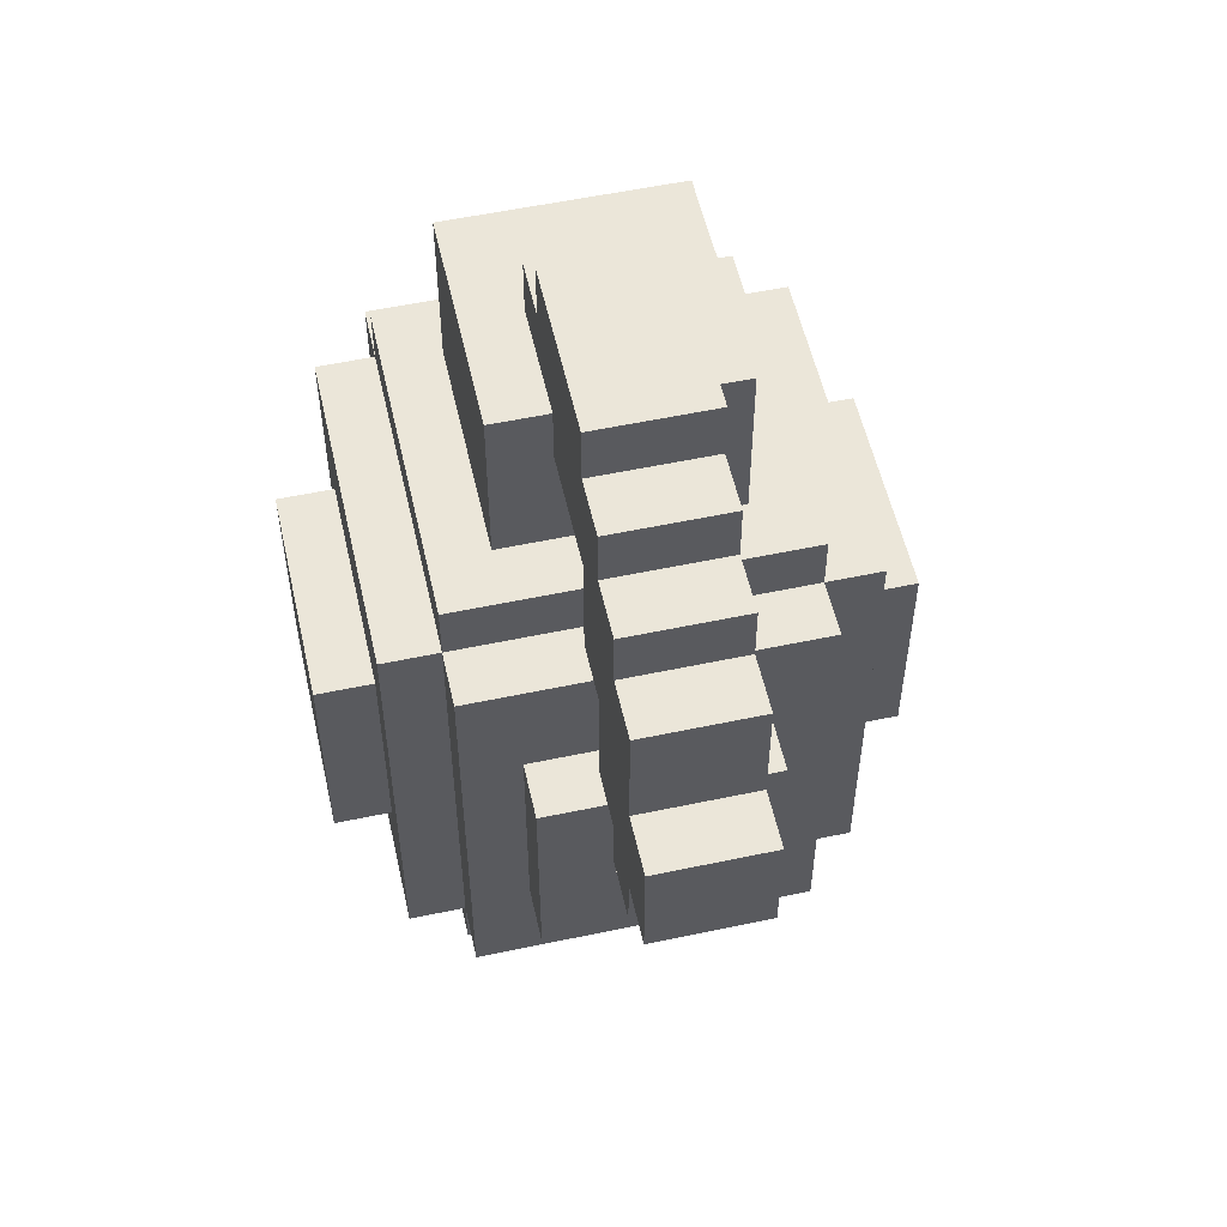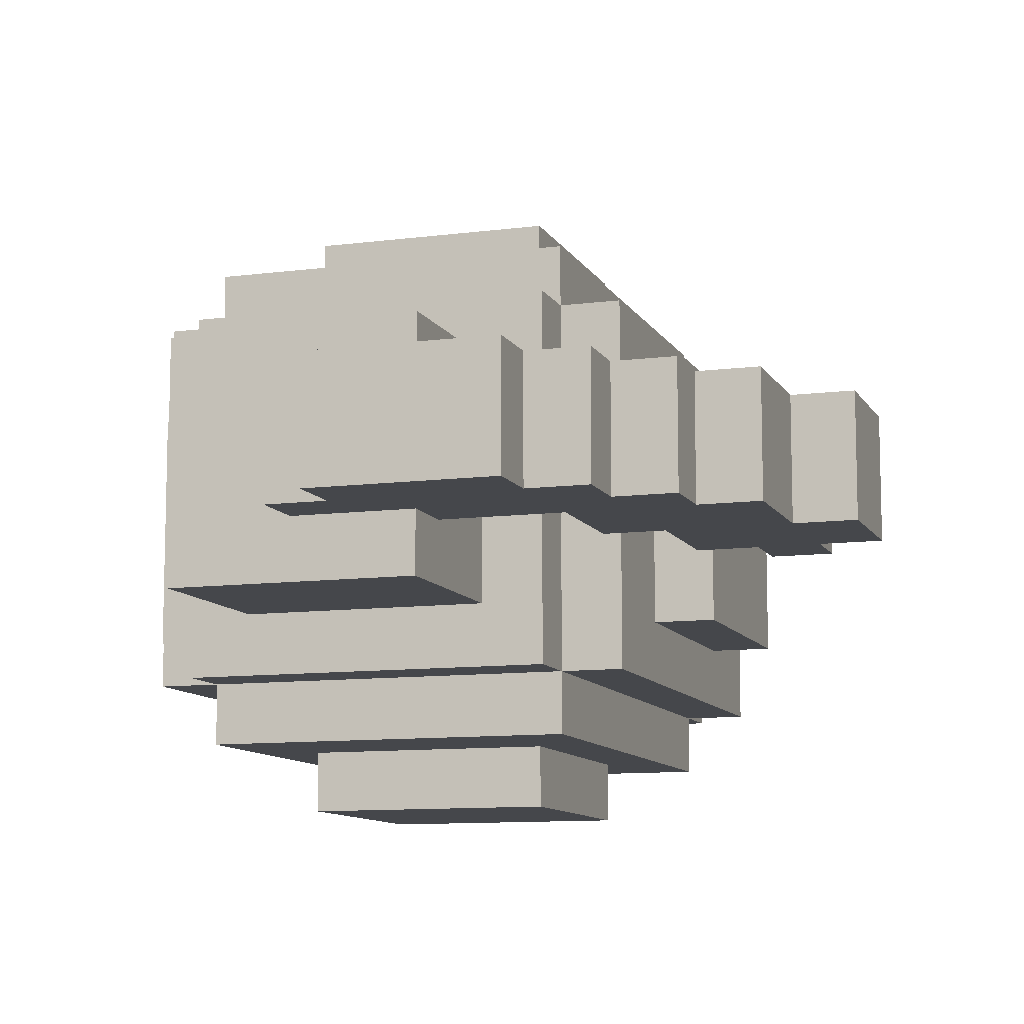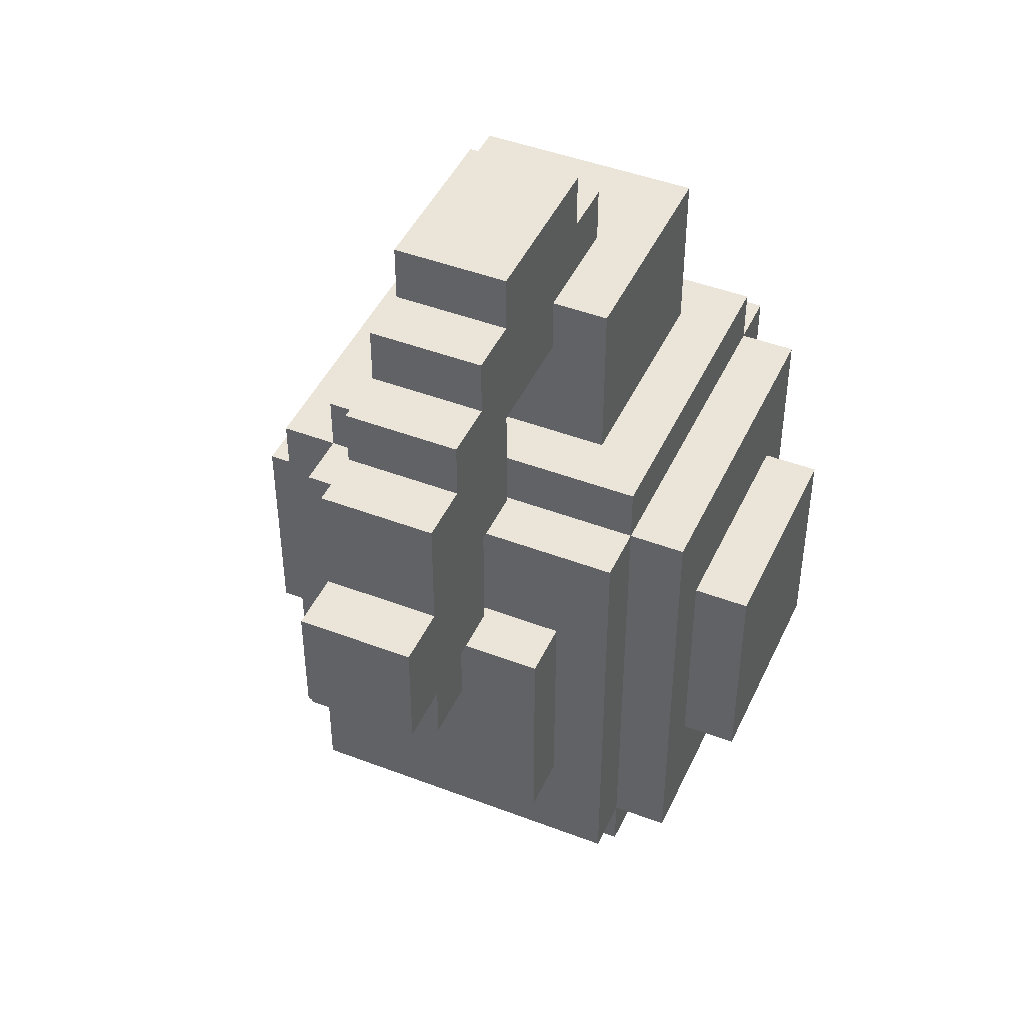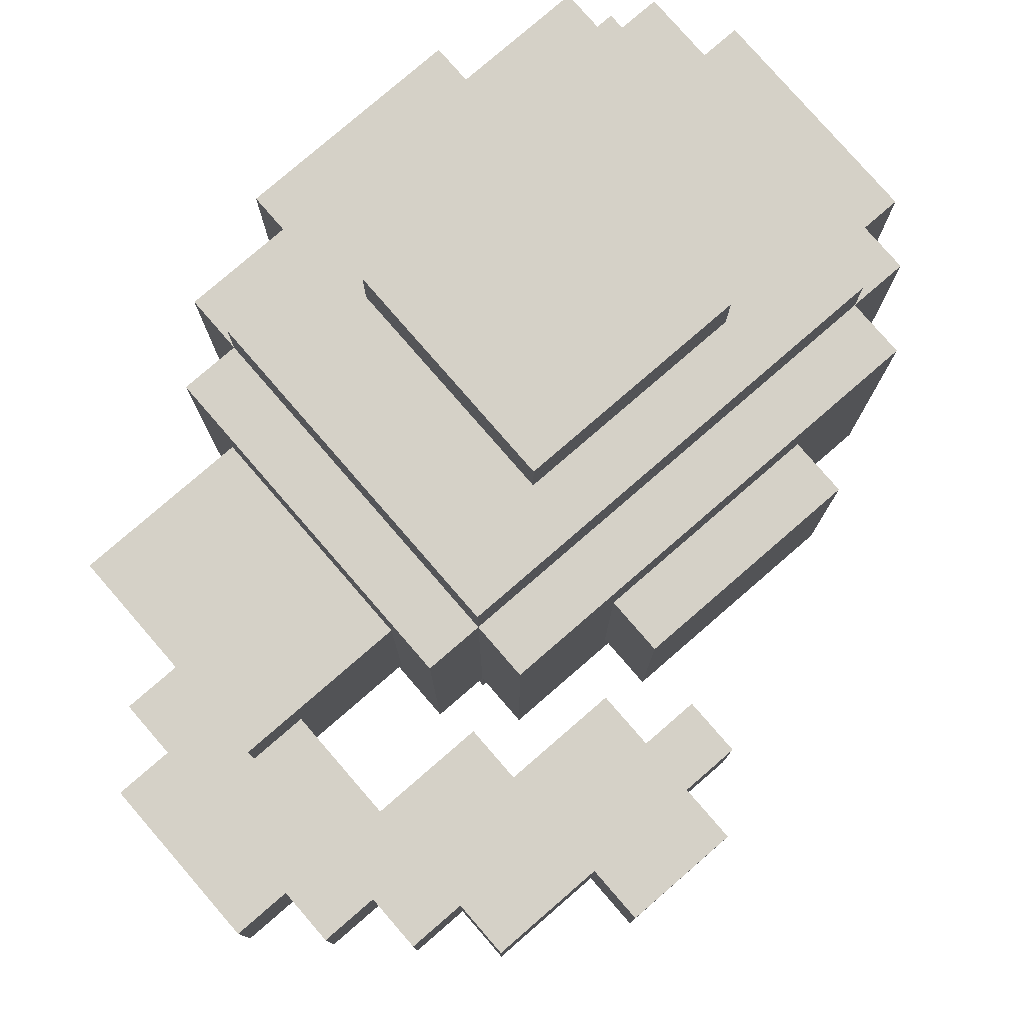
<metadata>
{"format":"obj","ext":"obj","renderer":"f3d","projection":"perspective","resolution":1024,"background":"white","views":[{"elev":55.1,"azim":77.4,"up":"+Z"},{"elev":-10.2,"azim":18.4,"up":"+Y"},{"elev":45.3,"azim":113.8,"up":"+Z"},{"elev":78.7,"azim":49.1,"up":"+Y"}]}
</metadata>
<code>
g Granade
v -0.06608 -0.03776 -0.1605
v 0.00944 -0.03776 -0.1416
v 0.00944 -0.03776 -0.1605
v -0.06608 -0.03776 -0.1416
v 0.02832 -0.05664 -0.1227
v -0.08496 -0.05664 -0.1416
v -0.08496 -0.05664 -0.1227
v 0.02832 -0.05664 -0.1416
v 0.02832 -0.05664 0.02832
v 0.0472 -0.05664 -0.1227
v 0.0472 -0.05664 0.02832
v -0.1038 -0.05664 -0.1227
v -0.08496 -0.05664 0.02832
v -0.1038 -0.05664 0.02832
v 0.02832 -0.05664 0.0472
v -0.08496 -0.05664 0.0472
v -0.08496 -0.07552 -0.1227
v 0.02832 -0.07552 0.02832
v 0.02832 -0.07552 -0.1227
v -0.08496 -0.07552 0.02832
v -0.1227 -0.03776 -0.08496
v -0.1038 -0.03776 -0.00944
v -0.1038 -0.03776 -0.08496
v -0.1227 -0.03776 -0.00944
v -0.06608 -0.0944 -0.08496
v 0.00944 -0.0944 -0.00944
v 0.00944 -0.0944 -0.08496
v -0.06608 -0.0944 -0.00944
v 0.0472 -0.03776 -0.08496
v 0.06608 -0.03776 -0.00944
v 0.06608 -0.03776 -0.08496
v 0.0472 -0.03776 -0.00944
v -0.06608 -0.03776 0.0472
v 0.00944 -0.03776 0.1038
v 0.00944 -0.03776 0.0472
v -0.06608 -0.03776 0.1038
v 0.00944 -0.01888 0.1038
v 0.0472 -0.01888 0.08496
v 0.00944 -0.01888 0.08496
v 0.06608 -0.01888 0.1038
v 0.1038 -0.01888 0.00944
v 0.1038 -0.01888 -0.00944
v 0.06608 -0.01888 0.0472
v 0.0472 -0.01888 0.0472
v 0.08496 -0.01888 0.00944
v 0.06608 -0.01888 0.00944
v 0.08496 -0.01888 -0.00944
v 0.1038 -0.01888 0.0472
v 0.1227 -0.01888 0.0472
v 0.1227 -0.01888 0.00944
v 0.08496 -0.01888 0.08496
v 0.1038 -0.01888 0.08496
v 0.08496 -0.01888 0.1038
v 0.0472 -0.01888 0.1227
v 0.06608 -0.01888 0.1227
v -0.00944 -0.01888 0.1416
v 0.0472 -0.01888 0.1416
v -0.00944 -0.01888 0.1227
v -0.02832 -0.01888 0.1227
v -0.02832 -0.01888 0.1038
v -0.1227 -0.03776 -0.00944
v -0.1038 0.03776 -0.00944
v -0.1038 -0.03776 -0.00944
v -0.1227 0.03776 -0.00944
v -0.1227 -0.03776 -0.00944
v -0.1227 0.03776 -0.08496
v -0.1227 0.03776 -0.00944
v -0.1227 -0.03776 -0.08496
v -0.1038 -0.03776 -0.08496
v -0.1227 0.03776 -0.08496
v -0.1227 -0.03776 -0.08496
v -0.1038 0.03776 -0.08496
v -0.06608 -0.03776 -0.1605
v -0.06608 0.03776 -0.1416
v -0.06608 -0.03776 -0.1416
v -0.06608 0.03776 -0.1605
v -0.06608 -0.03776 -0.1605
v 0.00944 0.03776 -0.1605
v -0.06608 0.03776 -0.1605
v 0.00944 -0.03776 -0.1605
v 0.00944 -0.03776 -0.1416
v 0.00944 0.03776 -0.1605
v 0.00944 -0.03776 -0.1605
v 0.00944 0.03776 -0.1416
v 0.06608 -0.03776 -0.08496
v 0.0472 0.03776 -0.08496
v 0.0472 -0.03776 -0.08496
v 0.06608 0.03776 -0.08496
v 0.06608 -0.03776 -0.00944
v 0.06608 0.03776 -0.08496
v 0.06608 -0.03776 -0.08496
v 0.06608 0.03776 -0.00944
v 0.0472 -0.03776 -0.00944
v 0.06608 0.03776 -0.00944
v 0.06608 -0.03776 -0.00944
v 0.0472 0.03776 -0.00944
v 0.02832 0.05664 -0.1416
v -0.08496 -0.05664 -0.1416
v 0.02832 -0.05664 -0.1416
v -0.08496 0.05664 -0.1416
v 0.02832 -0.05664 -0.1227
v 0.02832 0.05664 -0.1416
v 0.02832 -0.05664 -0.1416
v 0.02832 0.05664 -0.1227
v 0.02832 -0.07552 0.02832
v 0.02832 -0.05664 0.02832
v 0.02832 -0.07552 -0.1227
v 0.02832 -0.05664 0.0472
v 0.02832 0.05664 0.02832
v 0.02832 0.05664 0.0472
v 0.02832 0.07552 -0.1227
v 0.02832 0.07552 0.02832
v 0.0472 0.05664 -0.1227
v 0.0472 -0.05664 0.02832
v 0.0472 0.05664 0.02832
v 0.0472 -0.05664 -0.1227
v 0.0472 0.05664 0.02832
v 0.02832 -0.05664 0.02832
v 0.02832 0.05664 0.02832
v 0.0472 -0.05664 0.02832
v -0.08496 -0.07552 0.02832
v 0.02832 -0.07552 0.02832
v -0.08496 -0.05664 0.02832
v -0.1038 -0.05664 0.02832
v -0.08496 0.05664 0.02832
v -0.1038 0.05664 0.02832
v -0.08496 0.07552 0.02832
v 0.02832 0.07552 0.02832
v 0.02832 0.05664 0.0472
v 0.00944 0.03776 0.0472
v -0.06608 0.03776 0.0472
v 0.02832 -0.05664 0.0472
v 0.00944 -0.03776 0.0472
v -0.08496 0.05664 0.0472
v -0.06608 -0.03776 0.0472
v -0.08496 -0.05664 0.0472
v -0.08496 -0.05664 0.0472
v -0.08496 0.05664 0.02832
v -0.08496 0.05664 0.0472
v -0.08496 -0.05664 0.02832
v -0.08496 -0.07552 -0.1227
v -0.08496 -0.07552 0.02832
v -0.08496 -0.05664 -0.1227
v -0.08496 0.05664 -0.1416
v -0.08496 0.05664 -0.1227
v -0.08496 -0.05664 -0.1416
v -0.08496 0.07552 0.02832
v -0.08496 0.07552 -0.1227
v -0.1038 0.05664 0.02832
v -0.1038 -0.05664 -0.1227
v -0.1038 0.05664 -0.1227
v -0.1038 -0.05664 0.02832
v -0.08496 -0.05664 -0.1227
v -0.1038 0.05664 -0.1227
v -0.1038 -0.05664 -0.1227
v -0.08496 0.05664 -0.1227
v 0.02832 -0.07552 -0.1227
v 0.02832 -0.05664 -0.1227
v -0.08496 -0.07552 -0.1227
v 0.0472 0.05664 -0.1227
v 0.02832 0.05664 -0.1227
v 0.0472 -0.05664 -0.1227
v 0.02832 0.07552 -0.1227
v -0.08496 0.07552 -0.1227
v 0.00944 -0.0944 -0.08496
v -0.06608 -0.07552 -0.08496
v -0.06608 -0.0944 -0.08496
v 0.00944 -0.07552 -0.08496
v 0.00944 -0.07552 -0.08496
v 0.00944 -0.0944 -0.00944
v 0.00944 -0.07552 -0.00944
v 0.00944 -0.0944 -0.08496
v 0.00944 -0.07552 -0.00944
v -0.06608 -0.0944 -0.00944
v -0.06608 -0.07552 -0.00944
v 0.00944 -0.0944 -0.00944
v -0.06608 -0.07552 -0.00944
v -0.06608 -0.0944 -0.08496
v -0.06608 -0.07552 -0.08496
v -0.06608 -0.0944 -0.00944
v -0.06608 0.03776 -0.1605
v 0.00944 0.03776 -0.1416
v -0.06608 0.03776 -0.1416
v 0.00944 0.03776 -0.1605
v -0.08496 0.05664 -0.1416
v 0.02832 0.05664 -0.1227
v -0.08496 0.05664 -0.1227
v 0.02832 0.05664 -0.1416
v -0.08496 0.05664 0.02832
v -0.1038 0.05664 -0.1227
v -0.1038 0.05664 0.02832
v 0.0472 0.05664 0.02832
v 0.02832 0.05664 0.02832
v 0.0472 0.05664 -0.1227
v 0.02832 0.05664 0.0472
v -0.08496 0.05664 0.0472
v -0.1227 0.03776 -0.08496
v -0.1038 0.03776 -0.00944
v -0.1227 0.03776 -0.00944
v -0.1038 0.03776 -0.08496
v -0.06608 0.0944 -0.08496
v 0.00944 0.0944 -0.00944
v -0.06608 0.0944 -0.00944
v 0.00944 0.0944 -0.08496
v 0.0472 0.03776 -0.08496
v 0.06608 0.03776 -0.00944
v 0.0472 0.03776 -0.00944
v 0.06608 0.03776 -0.08496
v 0.02832 0.07552 0.02832
v -0.08496 0.07552 -0.1227
v 0.02832 0.07552 -0.1227
v -0.08496 0.07552 0.02832
v -0.06608 0.03776 0.0472
v 0.00944 0.03776 0.1038
v -0.06608 0.03776 0.1038
v 0.00944 0.03776 0.0472
v -0.00944 0.01888 0.1227
v 0.0472 0.01888 0.1416
v -0.00944 0.01888 0.1416
v 0.0472 0.01888 0.1227
v 0.06608 0.01888 0.1038
v 0.06608 0.01888 0.1227
v 0.0472 0.01888 0.08496
v 0.06608 0.01888 0.0472
v 0.1038 0.01888 0.00944
v 0.1038 0.01888 0.0472
v 0.08496 0.01888 0.08496
v 0.08496 0.01888 0.1038
v 0.1038 0.01888 0.08496
v 0.1227 0.01888 0.00944
v 0.1227 0.01888 0.0472
v 0.08496 0.01888 0.00944
v 0.08496 0.01888 -0.00944
v 0.1038 0.01888 -0.00944
v 0.06608 0.01888 0.00944
v 0.0472 0.01888 0.0472
v 0.00944 0.01888 0.1038
v 0.00944 0.01888 0.08496
v -0.02832 0.01888 0.1038
v -0.02832 0.01888 0.1227
v 0.00944 -0.01888 0.08496
v 0.0472 0.01888 0.08496
v 0.00944 0.01888 0.08496
v 0.0472 -0.01888 0.08496
v 0.0472 -0.01888 0.08496
v 0.0472 0.01888 0.0472
v 0.0472 0.01888 0.08496
v 0.0472 -0.01888 0.0472
v 0.0472 -0.01888 0.0472
v 0.06608 0.01888 0.0472
v 0.0472 0.01888 0.0472
v 0.06608 -0.01888 0.0472
v 0.06608 -0.01888 0.0472
v 0.06608 0.01888 0.00944
v 0.06608 0.01888 0.0472
v 0.06608 -0.01888 0.00944
v 0.06608 -0.01888 0.00944
v 0.08496 0.01888 0.00944
v 0.06608 0.01888 0.00944
v 0.08496 -0.01888 0.00944
v 0.08496 -0.01888 0.00944
v 0.08496 0.01888 -0.00944
v 0.08496 0.01888 0.00944
v 0.08496 -0.01888 -0.00944
v 0.08496 -0.01888 -0.00944
v 0.1038 0.01888 -0.00944
v 0.08496 0.01888 -0.00944
v 0.1038 -0.01888 -0.00944
v 0.1038 -0.01888 -0.00944
v 0.1038 0.01888 0.00944
v 0.1038 0.01888 -0.00944
v 0.1038 -0.01888 0.00944
v 0.1038 -0.01888 0.00944
v 0.1227 0.01888 0.00944
v 0.1038 0.01888 0.00944
v 0.1227 -0.01888 0.00944
v 0.1227 -0.01888 0.00944
v 0.1227 0.01888 0.0472
v 0.1227 0.01888 0.00944
v 0.1227 -0.01888 0.0472
v 0.1227 -0.01888 0.0472
v 0.1038 0.01888 0.0472
v 0.1227 0.01888 0.0472
v 0.1038 -0.01888 0.0472
v 0.1038 -0.01888 0.0472
v 0.1038 0.01888 0.08496
v 0.1038 0.01888 0.0472
v 0.1038 -0.01888 0.08496
v 0.1038 -0.01888 0.08496
v 0.08496 0.01888 0.08496
v 0.1038 0.01888 0.08496
v 0.08496 -0.01888 0.08496
v 0.08496 -0.01888 0.08496
v 0.08496 0.01888 0.1038
v 0.08496 0.01888 0.08496
v 0.08496 -0.01888 0.1038
v 0.08496 -0.01888 0.1038
v 0.06608 0.01888 0.1038
v 0.08496 0.01888 0.1038
v 0.06608 -0.01888 0.1038
v 0.06608 -0.01888 0.1038
v 0.06608 0.01888 0.1227
v 0.06608 0.01888 0.1038
v 0.06608 -0.01888 0.1227
v 0.06608 -0.01888 0.1227
v 0.0472 0.01888 0.1227
v 0.06608 0.01888 0.1227
v 0.0472 -0.01888 0.1227
v 0.0472 -0.01888 0.1227
v 0.0472 0.01888 0.1416
v 0.0472 0.01888 0.1227
v 0.0472 -0.01888 0.1416
v 0.0472 -0.01888 0.1416
v -0.00944 0.01888 0.1416
v 0.0472 0.01888 0.1416
v -0.00944 -0.01888 0.1416
v -0.00944 -0.01888 0.1416
v -0.00944 0.01888 0.1227
v -0.00944 0.01888 0.1416
v -0.00944 -0.01888 0.1227
v -0.00944 -0.01888 0.1227
v -0.02832 0.01888 0.1227
v -0.00944 0.01888 0.1227
v -0.02832 -0.01888 0.1227
v -0.02832 -0.01888 0.1227
v -0.02832 0.01888 0.1038
v -0.02832 0.01888 0.1227
v -0.02832 -0.01888 0.1038
v -0.06608 -0.03776 0.1038
v -0.06608 0.03776 0.0472
v -0.06608 0.03776 0.1038
v -0.06608 -0.03776 0.0472
v -0.06608 0.07552 -0.08496
v 0.00944 0.0944 -0.08496
v -0.06608 0.0944 -0.08496
v 0.00944 0.07552 -0.08496
v 0.00944 0.07552 -0.08496
v 0.00944 0.0944 -0.00944
v 0.00944 0.0944 -0.08496
v 0.00944 0.07552 -0.00944
v 0.00944 0.07552 -0.00944
v -0.06608 0.0944 -0.00944
v 0.00944 0.0944 -0.00944
v -0.06608 0.07552 -0.00944
v -0.06608 0.07552 -0.00944
v -0.06608 0.0944 -0.08496
v -0.06608 0.0944 -0.00944
v -0.06608 0.07552 -0.08496
v 0.00944 -0.01888 0.1038
v 0.00944 -0.03776 0.0472
v 0.00944 -0.03776 0.1038
v 0.00944 0.01888 0.1038
v 0.00944 0.03776 0.1038
v 0.00944 0.03776 0.0472
v 0.00944 0.01888 0.1038
v -0.06608 0.03776 0.1038
v 0.00944 0.03776 0.1038
v 0.00944 -0.01888 0.1038
v 0.00944 -0.03776 0.1038
v -0.06608 -0.03776 0.1038
g Granade_0
f 3 2 1
f 4 1 2
f 7 6 5
f 8 5 6
f 5 10 9
f 11 9 10
f 7 13 12
f 14 12 13
f 9 15 13
f 16 13 15
f 19 18 17
f 20 17 18
f 23 22 21
f 24 21 22
f 27 26 25
f 28 25 26
f 31 30 29
f 32 29 30
f 35 34 33
f 36 33 34
f 39 38 37
f 38 40 37
f 41 40 38
f 42 41 38
f 43 42 38
f 44 43 38
f 45 42 43
f 46 45 43
f 47 42 45
f 48 40 41
f 49 48 41
f 50 49 41
f 51 40 48
f 52 51 48
f 53 40 51
f 55 54 40
f 54 56 40
f 57 56 54
f 40 56 37
f 56 58 37
f 58 59 37
f 59 60 37
f 63 62 61
f 64 61 62
f 67 66 65
f 68 65 66
f 71 70 69
f 72 69 70
f 75 74 73
f 76 73 74
f 79 78 77
f 80 77 78
f 83 82 81
f 84 81 82
f 87 86 85
f 88 85 86
f 91 90 89
f 92 89 90
f 95 94 93
f 96 93 94
f 99 98 97
f 100 97 98
f 103 102 101
f 104 101 102
f 106 105 101
f 107 101 105
f 106 109 108
f 110 108 109
f 104 111 109
f 112 109 111
f 115 114 113
f 116 113 114
f 119 118 117
f 120 117 118
f 122 118 121
f 123 121 118
f 123 125 124
f 126 124 125
f 125 119 127
f 128 127 119
f 131 130 129
f 129 130 132
f 130 133 132
f 129 134 131
f 131 134 135
f 134 136 135
f 135 136 133
f 133 136 132
f 139 138 137
f 140 137 138
f 142 140 141
f 143 141 140
f 145 144 143
f 146 143 144
f 138 147 145
f 148 145 147
f 151 150 149
f 152 149 150
f 155 154 153
f 156 153 154
f 158 157 153
f 159 153 157
f 161 160 158
f 162 158 160
f 161 156 163
f 164 163 156
f 167 166 165
f 168 165 166
f 171 170 169
f 172 169 170
f 175 174 173
f 176 173 174
f 179 178 177
f 180 177 178
f 183 182 181
f 184 181 182
f 187 186 185
f 188 185 186
f 187 190 189
f 191 189 190
f 193 192 186
f 194 186 192
f 193 189 195
f 196 195 189
f 199 198 197
f 200 197 198
f 203 202 201
f 204 201 202
f 207 206 205
f 208 205 206
f 211 210 209
f 212 209 210
f 215 214 213
f 216 213 214
f 219 218 217
f 218 220 217
f 220 221 217
f 222 221 220
f 221 223 217
f 224 223 221
f 225 224 221
f 226 225 221
f 227 226 221
f 228 227 221
f 229 226 227
f 230 225 226
f 231 230 226
f 232 224 225
f 233 232 225
f 234 233 225
f 235 224 232
f 236 223 224
f 238 237 223
f 223 237 217
f 237 239 217
f 239 240 217
f 243 242 241
f 244 241 242
f 247 246 245
f 248 245 246
f 251 250 249
f 252 249 250
f 255 254 253
f 256 253 254
f 259 258 257
f 260 257 258
f 263 262 261
f 264 261 262
f 267 266 265
f 268 265 266
f 271 270 269
f 272 269 270
f 275 274 273
f 276 273 274
f 279 278 277
f 280 277 278
f 283 282 281
f 284 281 282
f 287 286 285
f 288 285 286
f 291 290 289
f 292 289 290
f 295 294 293
f 296 293 294
f 299 298 297
f 300 297 298
f 303 302 301
f 304 301 302
f 307 306 305
f 308 305 306
f 311 310 309
f 312 309 310
f 315 314 313
f 316 313 314
f 319 318 317
f 320 317 318
f 323 322 321
f 324 321 322
f 327 326 325
f 328 325 326
f 331 330 329
f 332 329 330
f 335 334 333
f 336 333 334
f 339 338 337
f 340 337 338
f 343 342 341
f 344 341 342
f 347 346 345
f 348 345 346
f 351 350 349
f 350 352 349
f 353 352 350
f 354 353 350
f 357 356 355
f 356 358 355
f 359 358 356
f 360 359 356

</code>
